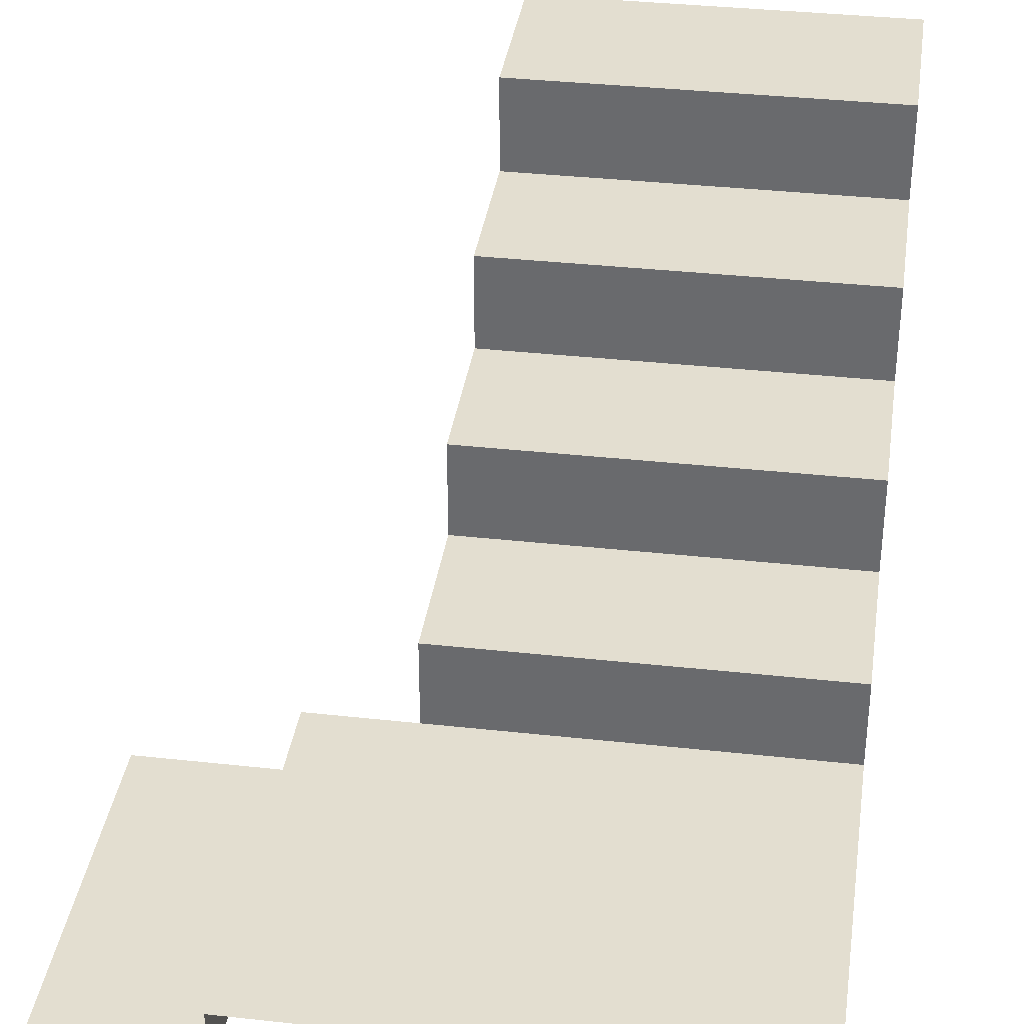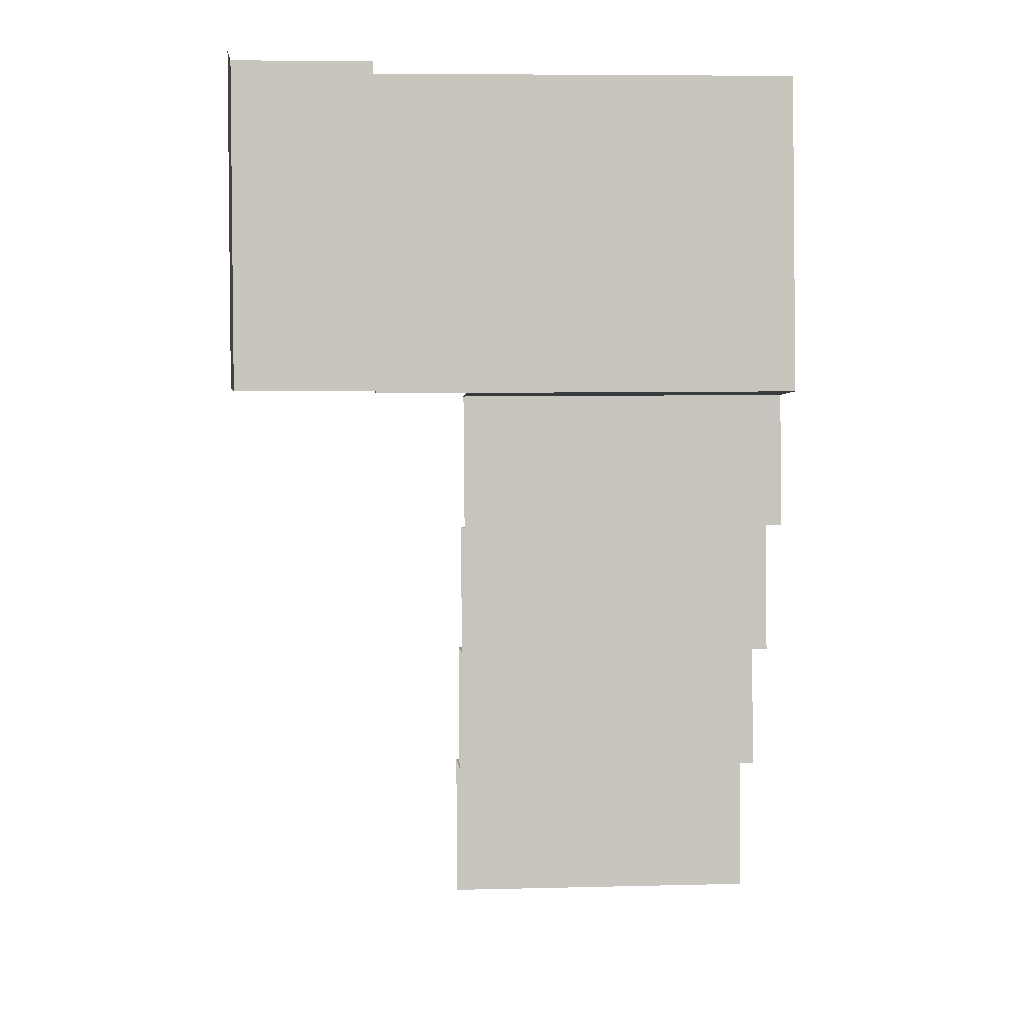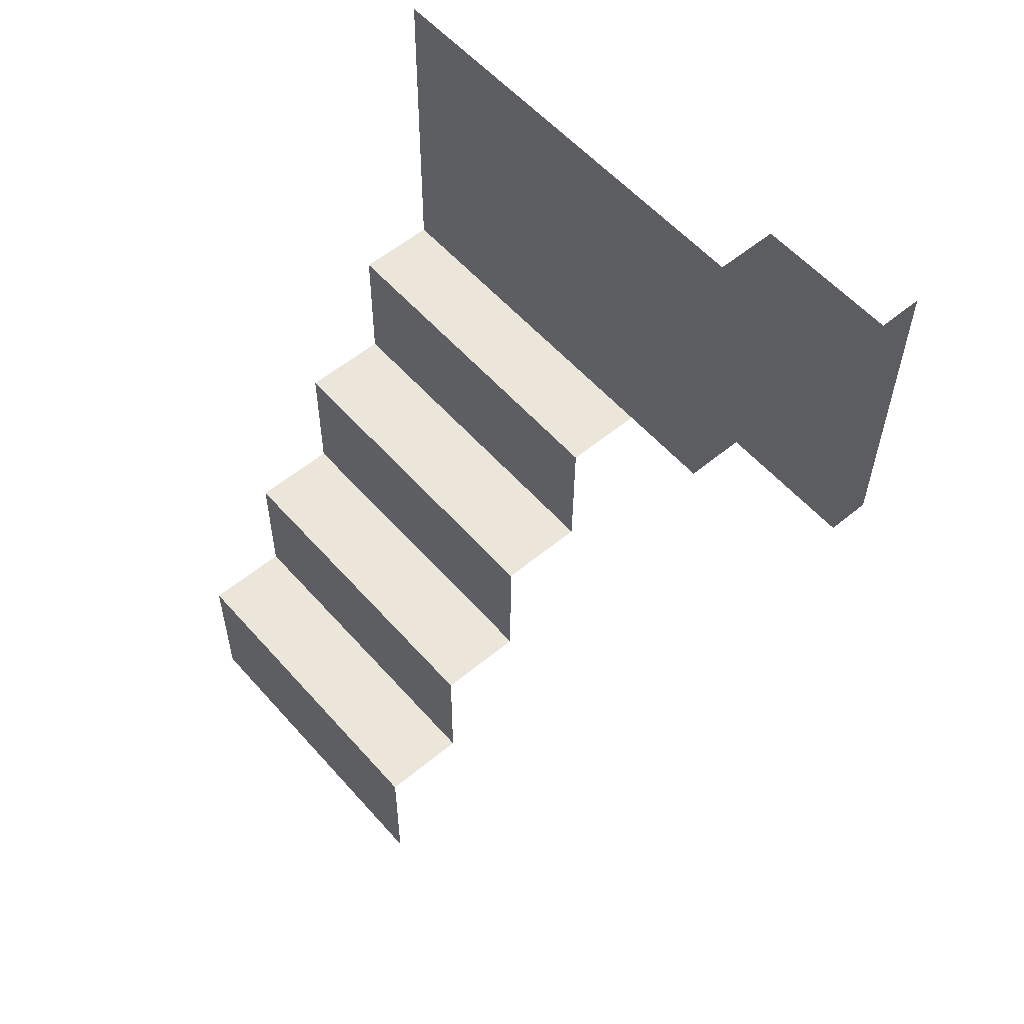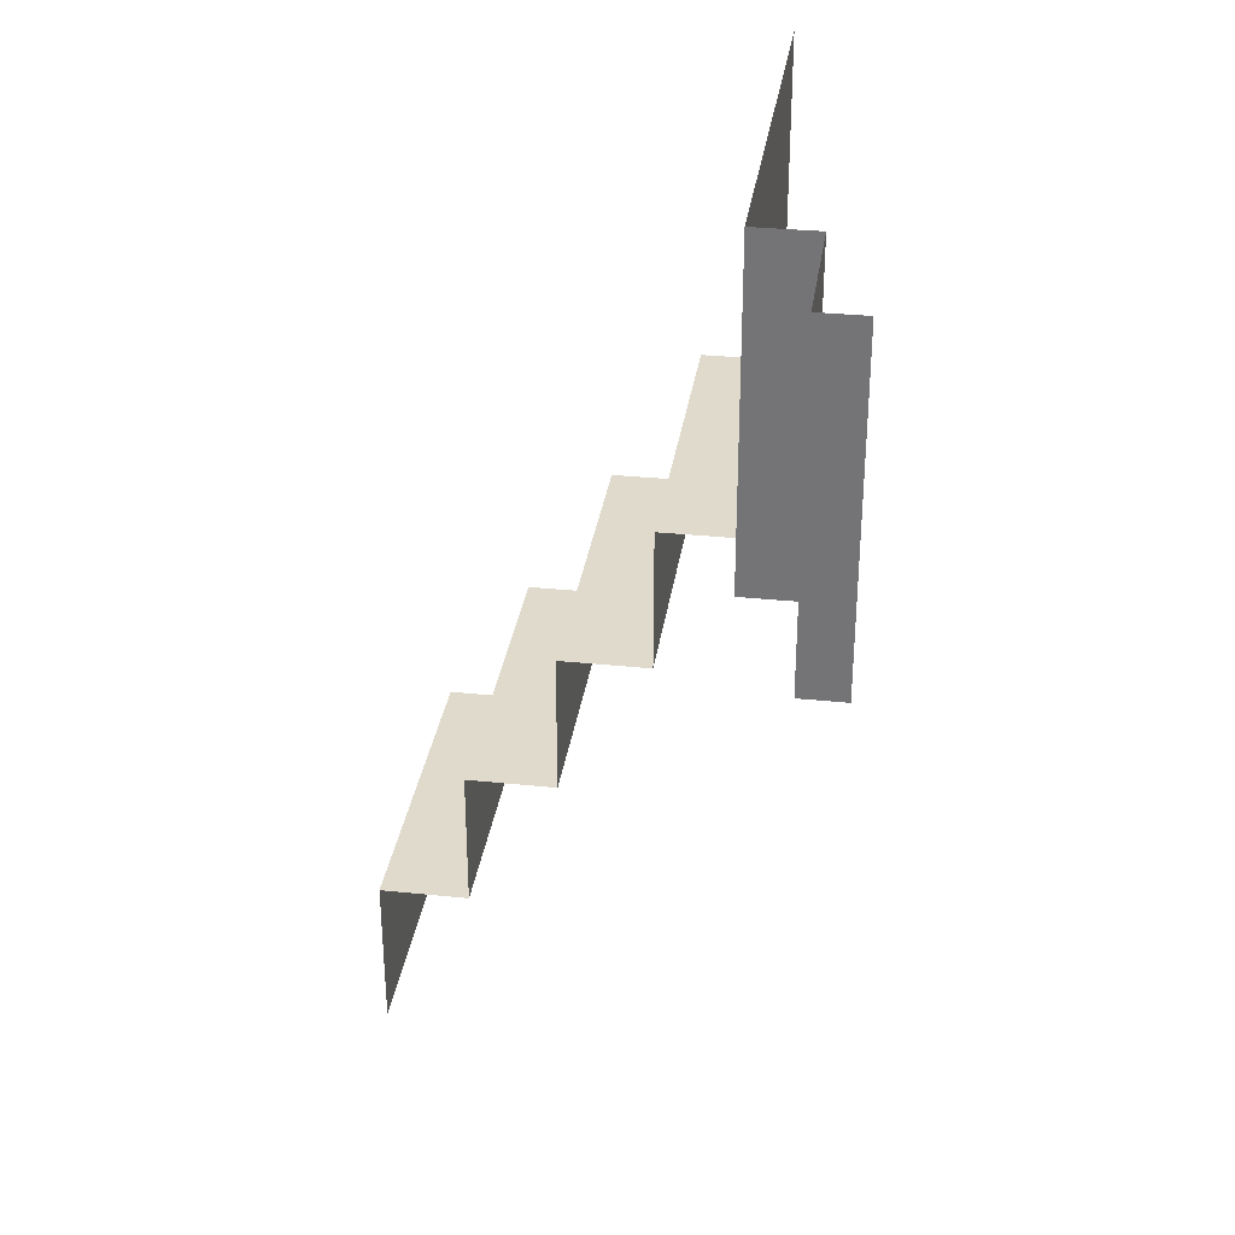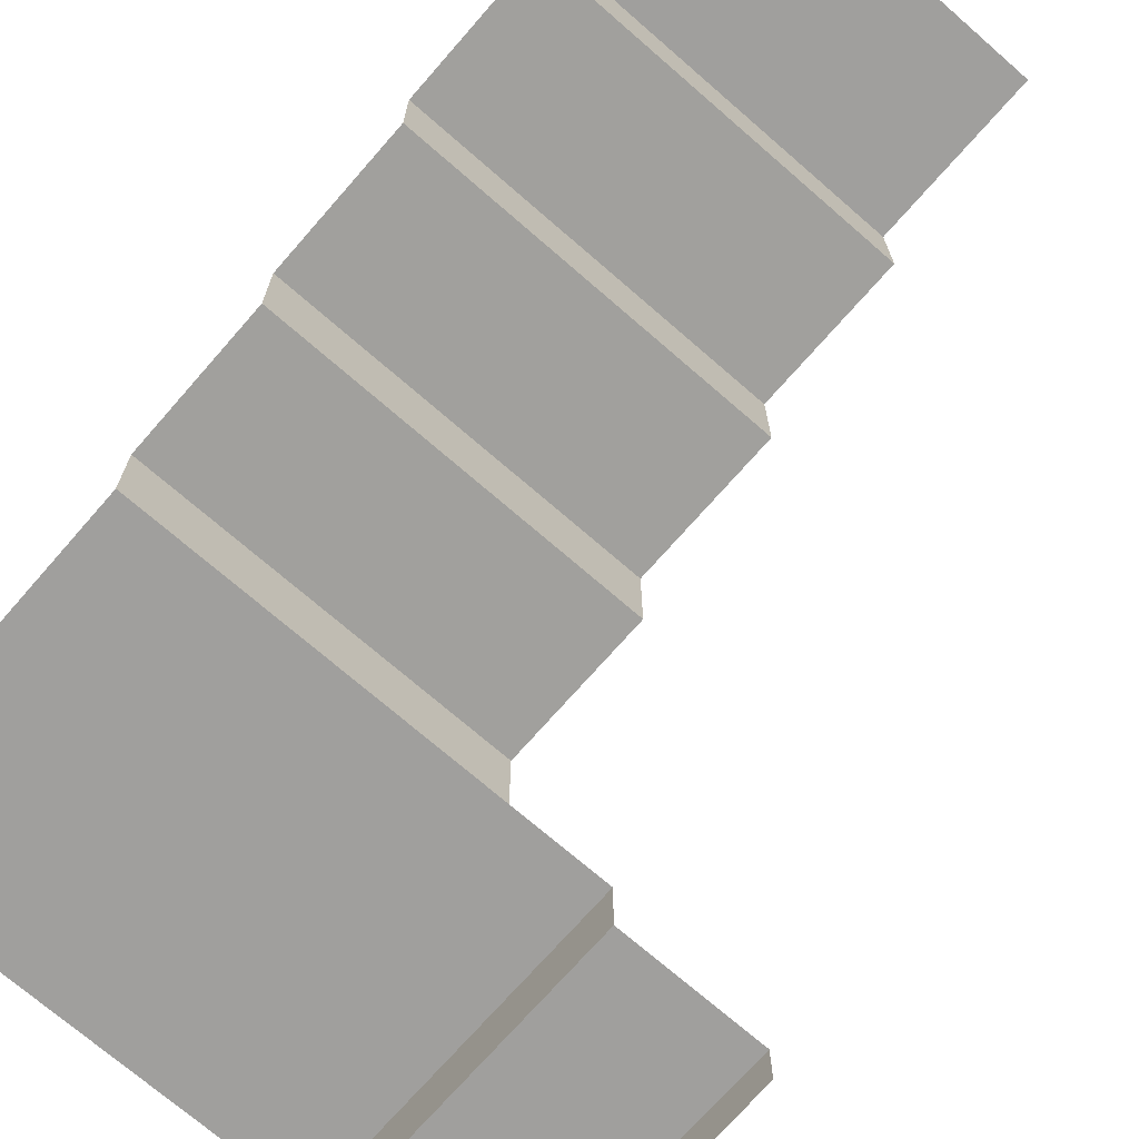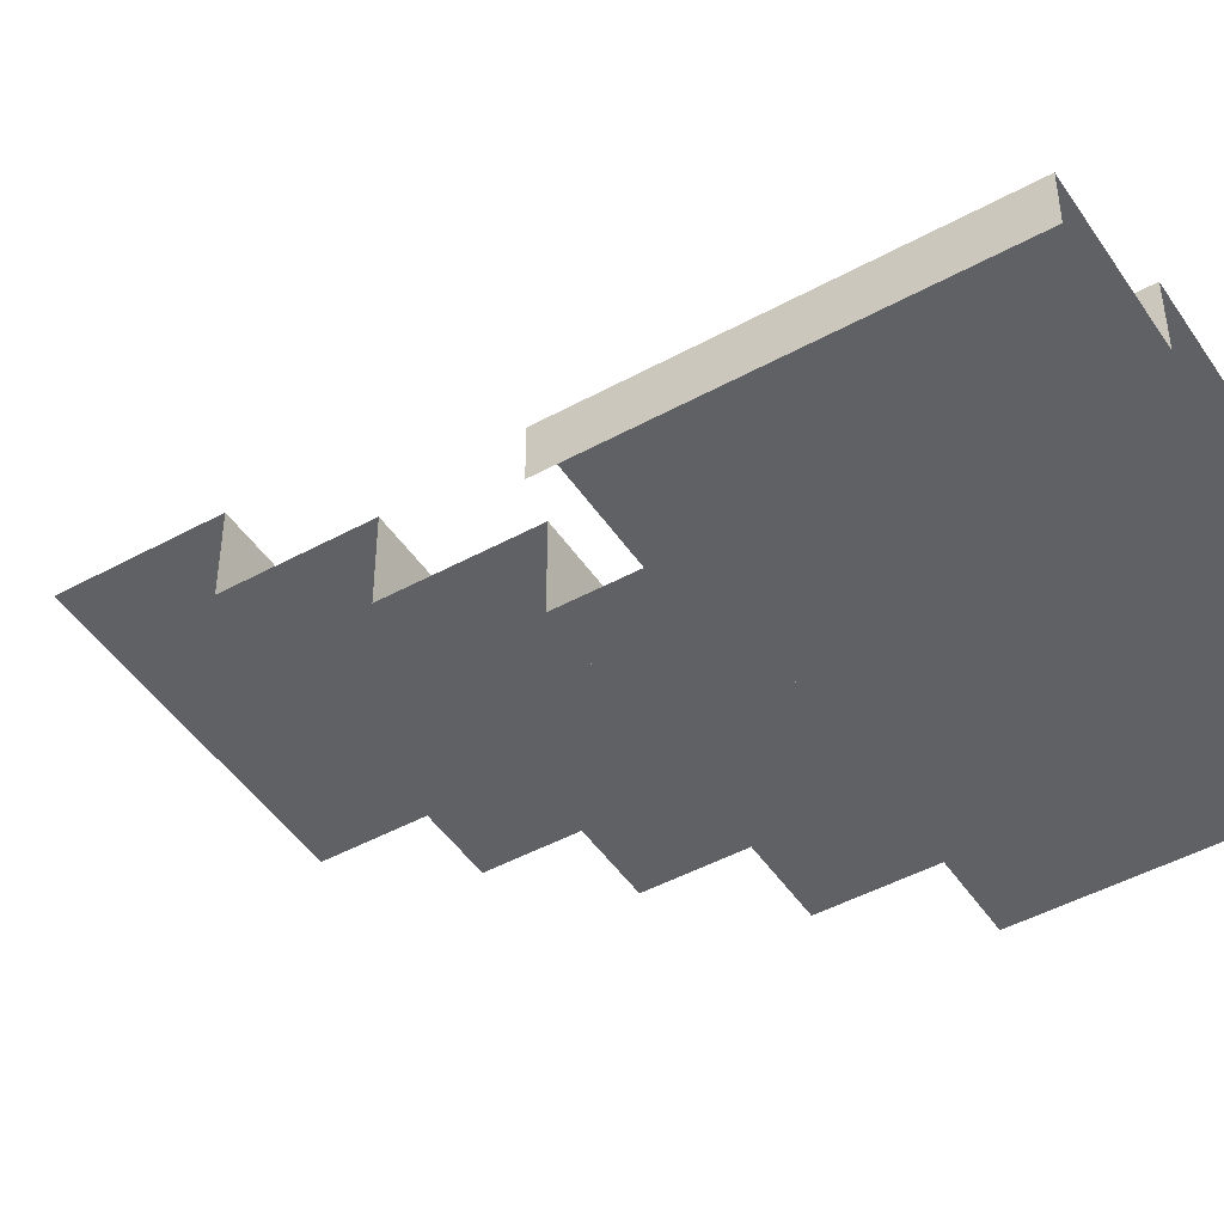
<metadata>
{"format":"obj","ext":"obj","renderer":"f3d","projection":"perspective","resolution":1024,"background":"white","views":[{"elev":35.7,"azim":7.8,"up":"+Y"},{"elev":0.5,"azim":-4.0,"up":"+Z"},{"elev":56.2,"azim":-130.9,"up":"+Z"},{"elev":32.0,"azim":-81.7,"up":"+Z"},{"elev":-71.4,"azim":138.4,"up":"+Y"},{"elev":-46.7,"azim":-58.5,"up":"+Y"}]}
</metadata>
<code>
o OC_STAIRS_V01
v -1.09 -1.028 0.3832
v -1.107 -1.028 2.256
v -1.91 -1.028 2.249
v -1.893 -1.028 0.3764
v -1.09 -0.6784 0.3832
v -1.107 -0.678 2.256
v 1.402 -0.6783 0.4044
v -0.5527 -0.6784 0.3882
v 1.402 -0.2283 0.4044
v -0.5527 -0.2284 0.3882
v -0.5459 -0.2267 -0.4136
v 1.409 -0.2266 -0.3974
v 1.409 0.2734 -0.3974
v -0.5459 0.2733 -0.4136
v -0.5391 0.2751 -1.215
v 1.416 0.2752 -1.199
v 1.416 0.7752 -1.199
v -0.5391 0.7751 -1.215
v 1.423 0.7769 -1.999
v -0.5323 0.7768 -2.016
v -1.91 -1.278 2.249
v -1.893 -1.278 0.3764
v 1.386 -0.6779 2.277
v -0.5323 1.277 -2.016
v 1.423 1.277 -1.999
v -0.5252 1.278 -2.914
v 1.43 1.278 -2.897
f 3 2 1
f 3 1 4
f 8 6 23
f 6 8 5
f 9 11 10
f 9 12 11
f 13 15 14
f 13 16 15
f 17 19 20
f 17 20 18
f 8 23 7
f 25 26 24
f 25 27 26
f 2 5 1
f 5 2 6
f 10 7 9
f 7 10 8
f 14 12 13
f 12 14 11
f 18 16 17
f 16 18 15
f 4 21 3
f 4 22 21
f 20 25 24
f 25 20 19

</code>
